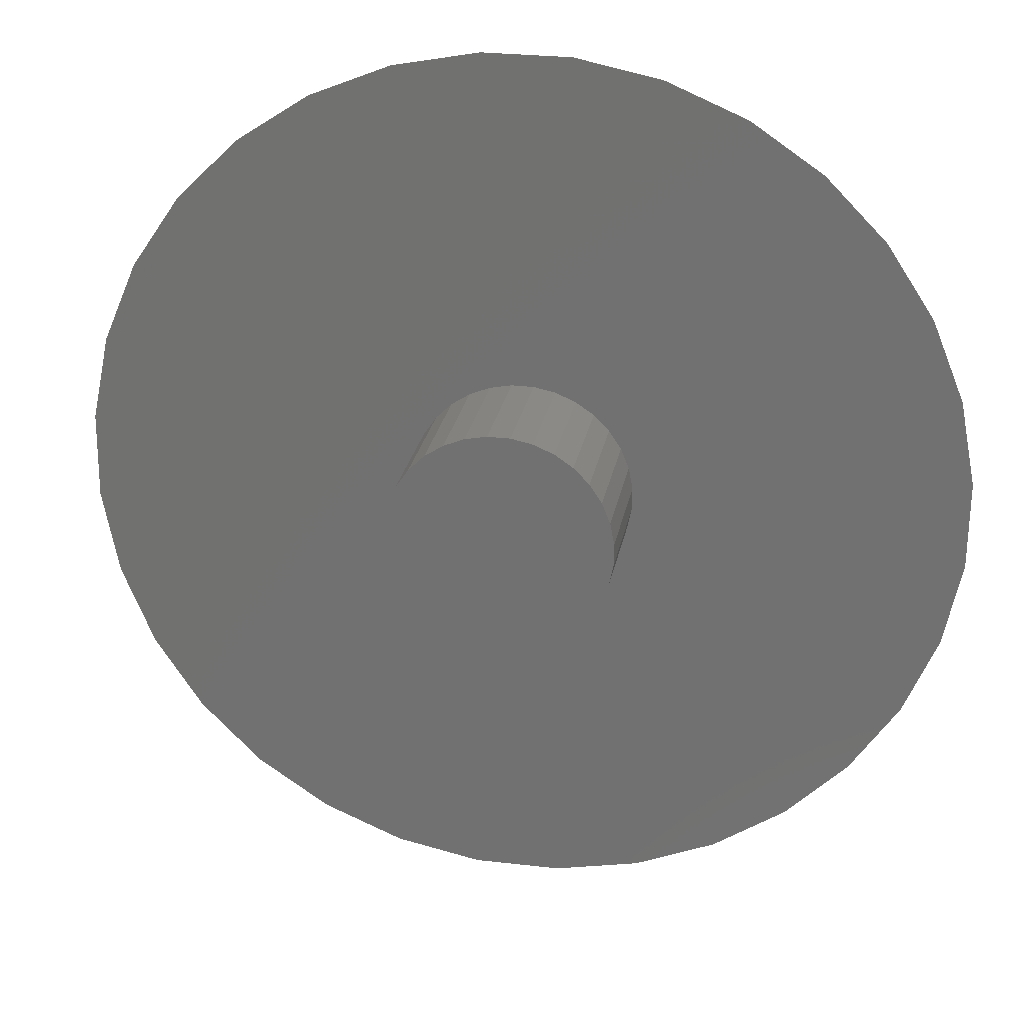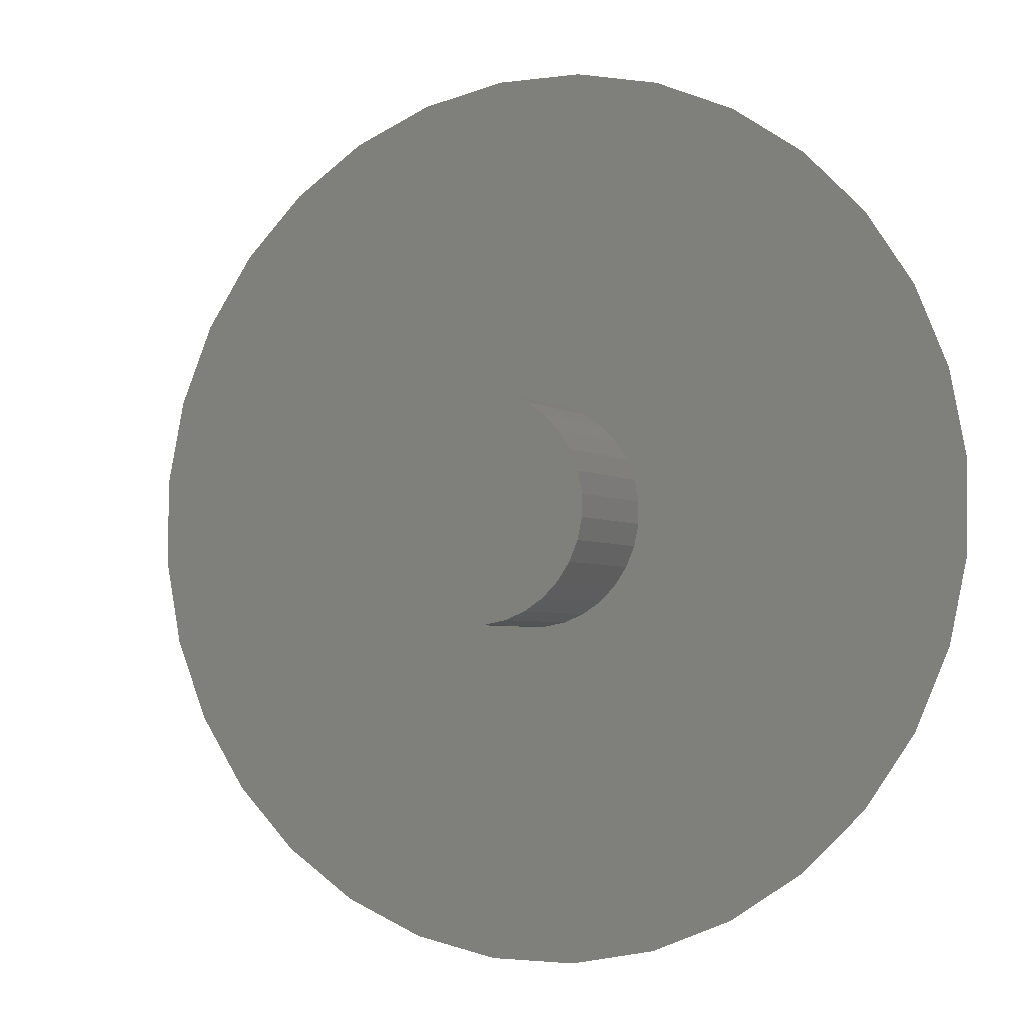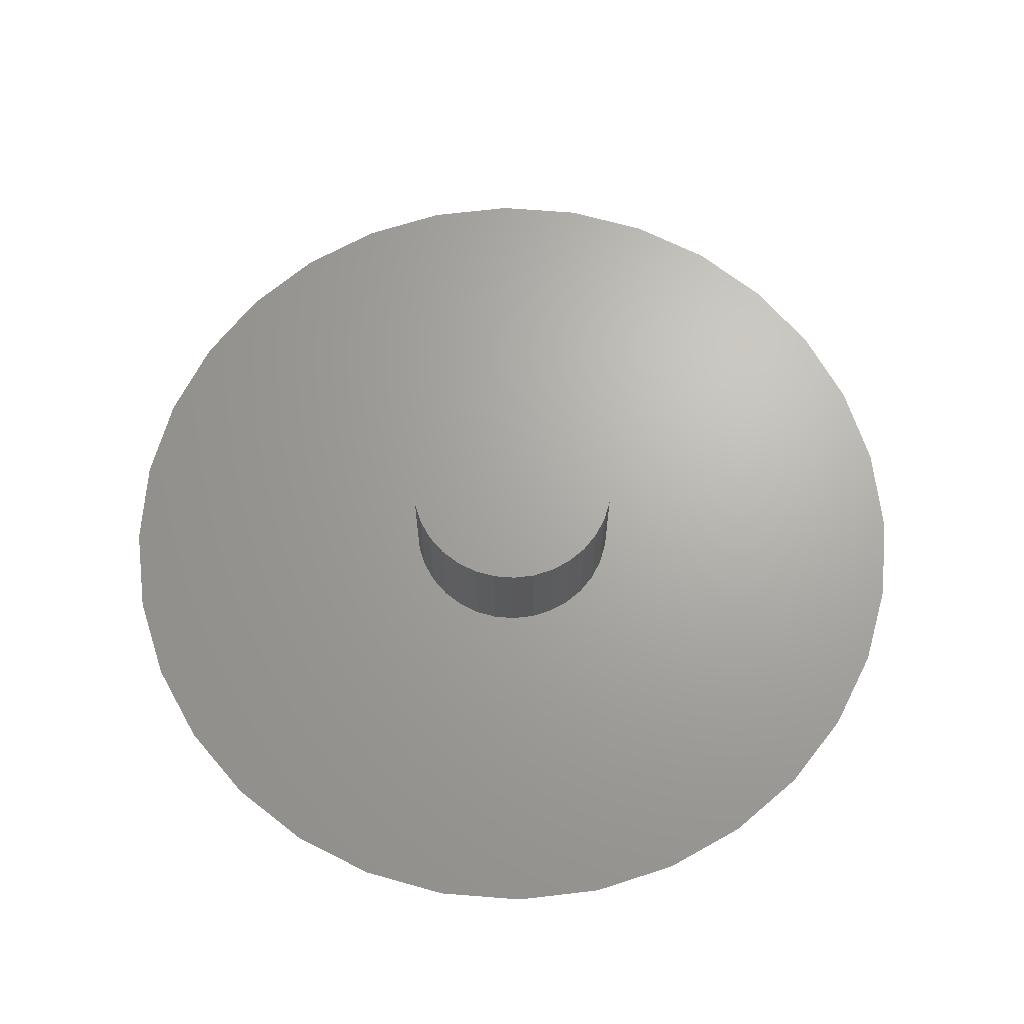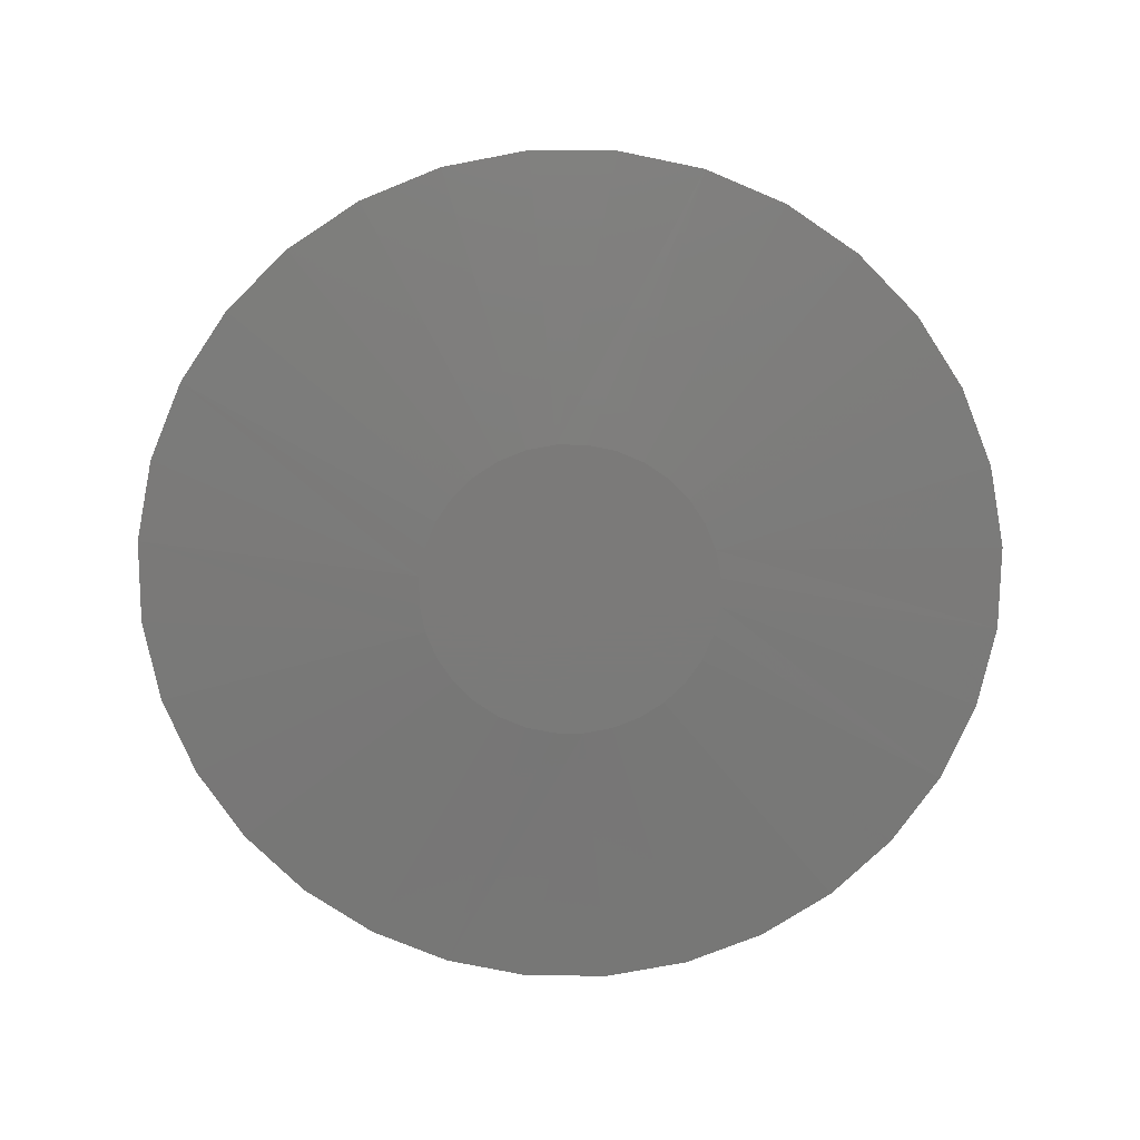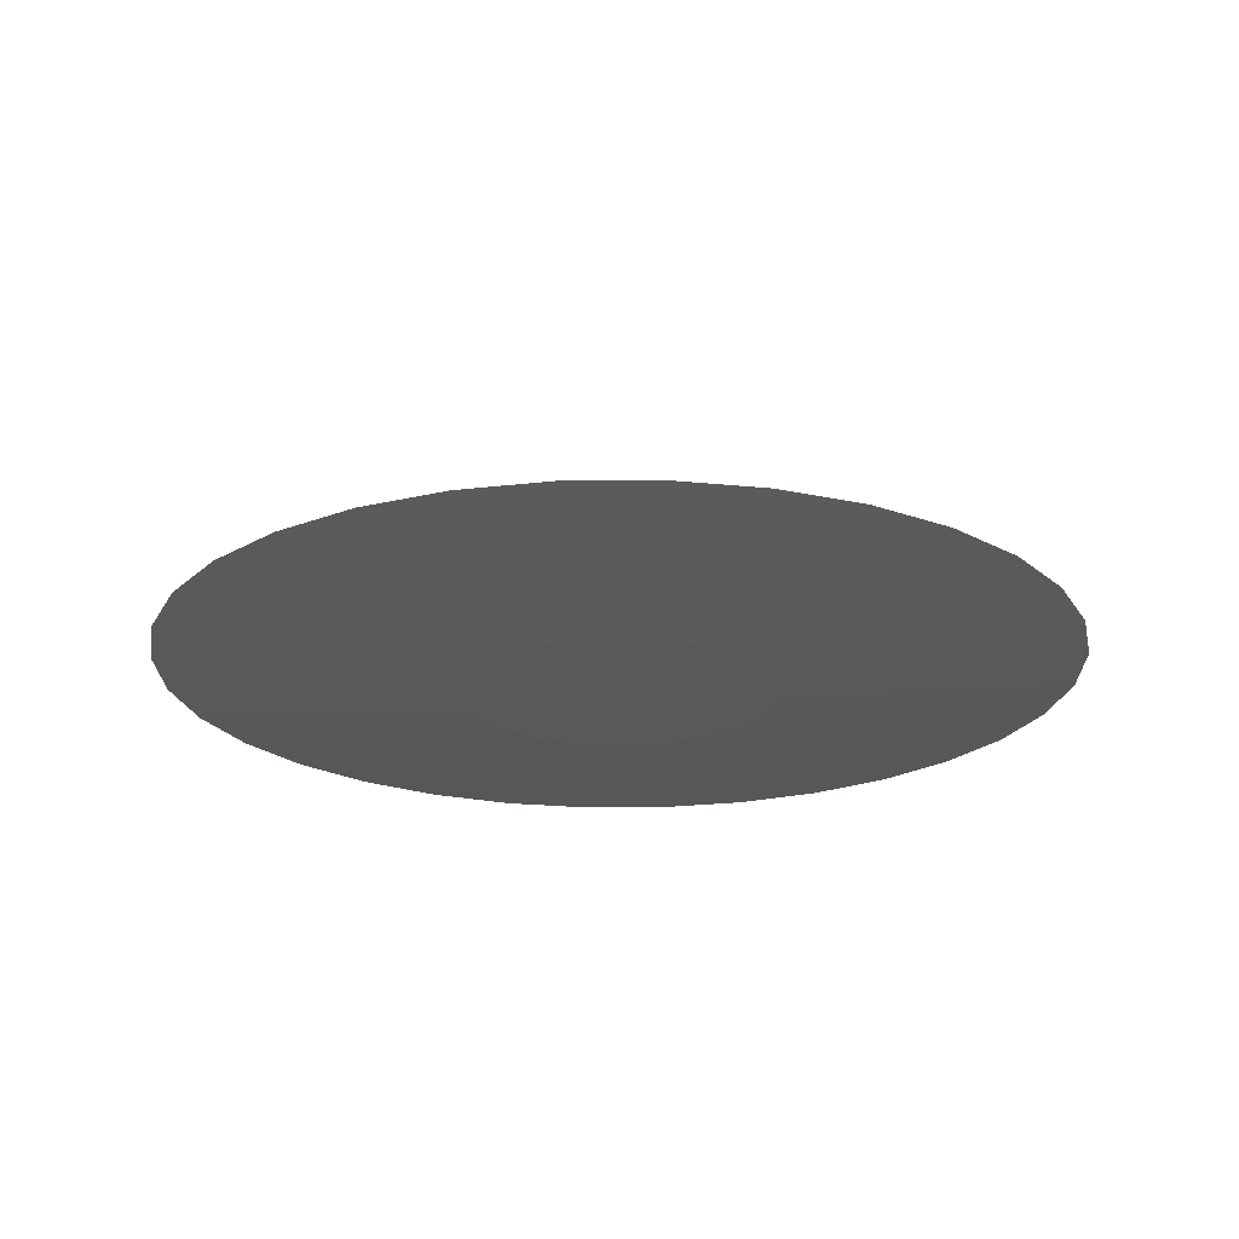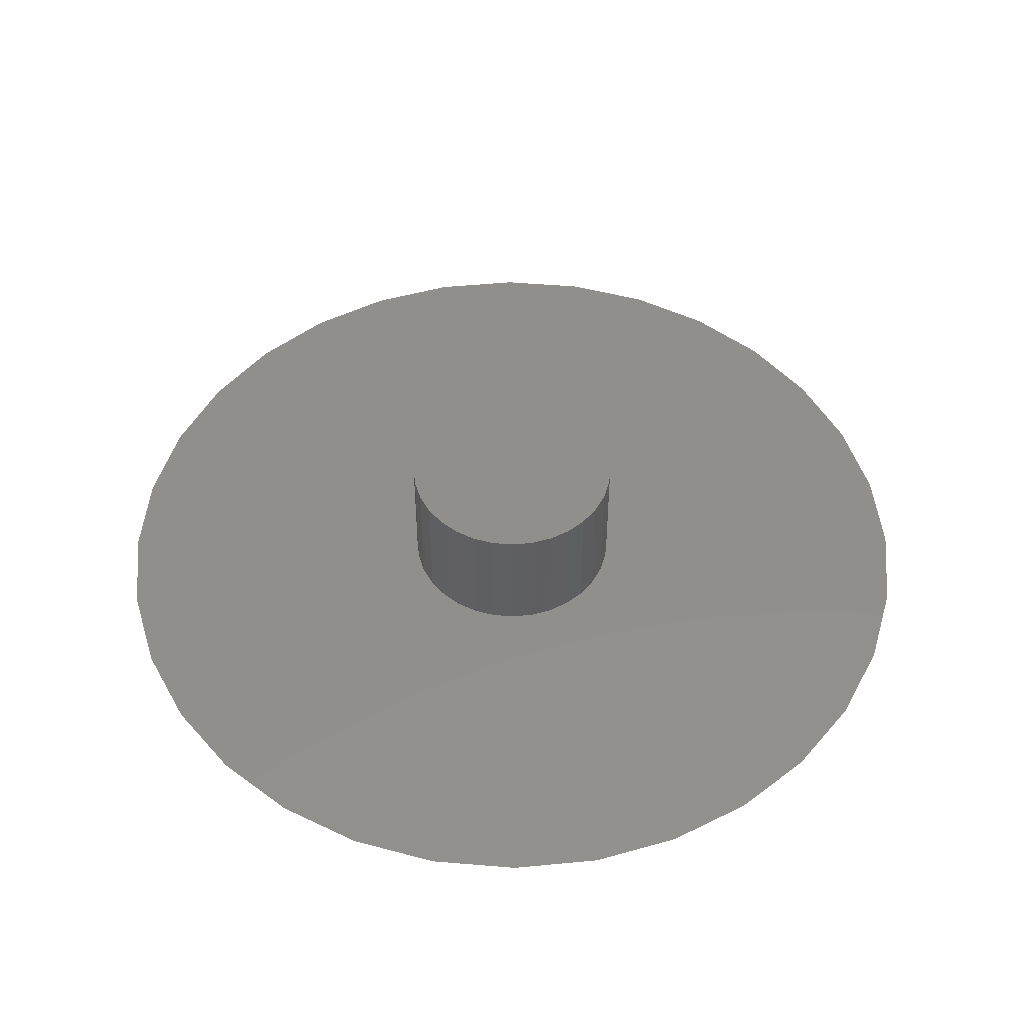
<metadata>
{"format":"stl","ext":"stl","renderer":"f3d","projection":"perspective","resolution":1024,"background":"white","views":[{"elev":24.8,"azim":10.1,"up":"+Y"},{"elev":-3.6,"azim":26.6,"up":"+Y"},{"elev":67.0,"azim":-29.8,"up":"+Z"},{"elev":-73.4,"azim":-124.7,"up":"+Z"},{"elev":-21.3,"azim":-179.7,"up":"+Z"},{"elev":49.8,"azim":-17.8,"up":"+Z"}]}
</metadata>
<code>
# stl→obj: 128 verts, 252 faces
v -0.02833 -0.0904 0.185
v -0.01015 -0.09419 0.185
v 0.008425 -0.09436 0.185
v 0.02667 -0.0909 0.185
v -0.008425 0.09436 0.185
v -0.02667 0.0909 0.185
v 0.02833 0.0904 0.185
v 0.01015 0.09419 0.185
v -0.04542 -0.08314 0.185
v 0.04389 -0.08395 0.185
v 0.05943 -0.07378 0.185
v -0.06077 -0.07268 0.185
v 0.04542 0.08314 0.185
v -0.04389 0.08395 0.185
v 0.06077 0.07268 0.185
v -0.05943 0.07378 0.185
v -0.07268 0.06077 0.185
v 0.07378 0.05943 0.185
v -0.08314 0.04542 0.185
v 0.08395 0.04389 0.185
v -0.0904 0.02833 0.185
v 0.0909 0.02667 0.185
v -0.09419 0.01015 0.185
v 0.09436 0.008425 0.185
v -0.09436 -0.008425 0.185
v 0.09419 -0.01015 0.185
v -0.0909 -0.02667 0.185
v 0.0904 -0.02833 0.185
v -0.08395 -0.04389 0.185
v 0.08314 -0.04542 0.185
v -0.07378 -0.05943 0.185
v 0.07268 -0.06077 0.185
v -0.3735 -0.03335 0.07442
v -0.06077 -0.07268 0.07442
v -0.07378 -0.05943 0.07442
v -0.08395 -0.04389 0.07442
v -0.0909 -0.02667 0.07442
v -0.3728 0.04016 0.07442
v -0.09419 0.01015 0.07442
v -0.0904 0.02833 0.07442
v -0.08314 0.04542 0.07442
v 0.07268 -0.06077 0.07442
v 0.05943 -0.07378 0.07442
v 0.3728 -0.04016 0.07442
v 0.08314 -0.04542 0.07442
v 0.01015 0.09419 0.07442
v 0.3598 0.1056 0.07442
v 0.3323 0.1737 0.07442
v 0.292 0.2352 0.07442
v 0.2405 0.2877 0.07442
v 0.1798 0.3291 0.07442
v 0.1121 0.3578 0.07442
v 0.04016 0.3728 0.07442
v -0.03335 0.3735 0.07442
v -0.008425 0.09436 0.07442
v -0.01015 -0.09419 0.07442
v -0.3598 -0.1056 0.07442
v -0.3323 -0.1737 0.07442
v -0.292 -0.2352 0.07442
v -0.2405 -0.2877 0.07442
v -0.1798 -0.3291 0.07442
v -0.1121 -0.3578 0.07442
v -0.04016 -0.3728 0.07442
v 0.03335 -0.3735 0.07442
v 0.008425 -0.09436 0.07442
v -0.02833 -0.0904 0.07442
v -0.04542 -0.08314 0.07442
v -0.3578 0.1121 0.07442
v -0.07268 0.06077 0.07442
v -0.05943 0.07378 0.07442
v -0.04389 0.08395 0.07442
v -0.02667 0.0909 0.07442
v -0.3291 0.1798 0.07442
v -0.1056 0.3598 0.07442
v -0.1737 0.3323 0.07442
v -0.2352 0.292 0.07442
v -0.2877 0.2405 0.07442
v 0.1056 -0.3598 0.07442
v 0.1737 -0.3323 0.07442
v 0.2352 -0.292 0.07442
v 0.2877 -0.2405 0.07442
v 0.3291 -0.1798 0.07442
v 0.3578 -0.1121 0.07442
v 0.02667 -0.0909 0.07442
v 0.04389 -0.08395 0.07442
v 0.3735 0.03335 0.07442
v 0.08395 0.04389 0.07442
v 0.0909 0.02667 0.07442
v 0.09436 0.008425 0.07442
v 0.09419 -0.01015 0.07442
v 0.0904 -0.02833 0.07442
v 0.02833 0.0904 0.07442
v 0.04542 0.08314 0.07442
v 0.06077 0.07268 0.07442
v 0.07378 0.05943 0.07442
v -0.09436 -0.008425 0.07442
v 0.01158 -0.1297 0.05469
v -0.01395 -0.1295 0.05469
v -0.03895 -0.1243 0.05469
v 0.03667 -0.125 0.05469
v 0.06035 -0.1154 0.05469
v 0.03895 0.1243 0.05469
v -0.03667 0.125 0.05469
v -0.01158 0.1297 0.05469
v 0.01395 0.1295 0.05469
v 0.06245 0.1143 0.05469
v 0.08355 0.09994 0.05469
v -0.08172 0.1014 0.05469
v -0.06035 0.1154 0.05469
v -0.09994 0.08355 0.05469
v 0.1014 0.08172 0.05469
v -0.1143 0.06245 0.05469
v 0.1154 0.06035 0.05469
v -0.1243 0.03895 0.05469
v 0.125 0.03667 0.05469
v -0.1295 0.01395 0.05469
v 0.1297 0.01158 0.05469
v -0.1297 -0.01158 0.05469
v 0.1295 -0.01395 0.05469
v -0.125 -0.03667 0.05469
v 0.1243 -0.03895 0.05469
v -0.1154 -0.06035 0.05469
v 0.1143 -0.06245 0.05469
v -0.1014 -0.08172 0.05469
v 0.09994 -0.08355 0.05469
v -0.08355 -0.09994 0.05469
v 0.08172 -0.1014 0.05469
v -0.06245 -0.1143 0.05469
f 1 2 3
f 4 1 3
f 5 6 7
f 8 5 7
f 9 1 4
f 9 4 10
f 9 10 11
f 9 11 12
f 13 7 6
f 13 6 14
f 13 14 15
f 14 16 15
f 15 16 17
f 15 17 18
f 18 17 19
f 18 19 20
f 20 19 21
f 20 21 22
f 22 21 23
f 22 23 24
f 24 23 25
f 24 25 26
f 26 25 27
f 26 27 28
f 28 27 29
f 28 29 30
f 30 29 31
f 30 31 32
f 32 31 12
f 32 12 11
f 33 34 35
f 33 35 36
f 37 33 36
f 38 39 40
f 41 38 40
f 42 43 44
f 45 42 44
f 46 47 48
f 46 48 49
f 46 49 50
f 46 50 51
f 46 51 52
f 46 52 53
f 46 53 54
f 46 54 55
f 56 57 58
f 56 58 59
f 56 59 60
f 56 60 61
f 56 61 62
f 56 62 63
f 56 63 64
f 56 64 65
f 57 56 66
f 57 66 67
f 57 67 34
f 57 34 33
f 68 38 41
f 68 41 69
f 68 69 70
f 68 70 71
f 68 71 72
f 68 72 55
f 68 55 73
f 55 54 74
f 55 74 75
f 55 75 76
f 55 76 77
f 55 77 73
f 65 64 78
f 65 78 79
f 65 79 80
f 65 80 81
f 65 81 82
f 65 82 83
f 65 83 84
f 83 44 43
f 83 43 85
f 83 85 84
f 86 47 87
f 86 87 88
f 86 88 89
f 86 89 90
f 86 90 91
f 86 91 45
f 86 45 44
f 47 46 92
f 47 92 93
f 47 93 94
f 47 94 95
f 47 95 87
f 37 96 33
f 33 96 39
f 33 39 38
f 97 98 99
f 97 99 100
f 101 100 99
f 102 103 104
f 102 104 105
f 106 107 108
f 106 108 109
f 106 109 103
f 106 103 102
f 108 107 110
f 110 107 111
f 110 111 112
f 112 111 113
f 112 113 114
f 114 113 115
f 114 115 116
f 116 115 117
f 116 117 118
f 118 117 119
f 118 119 120
f 120 119 121
f 120 121 122
f 122 121 123
f 122 123 124
f 124 123 125
f 124 125 126
f 126 125 127
f 126 127 128
f 128 127 101
f 128 101 99
f 13 93 7
f 7 93 92
f 7 92 8
f 8 92 46
f 8 46 5
f 5 46 55
f 5 55 6
f 6 55 72
f 6 72 14
f 14 72 71
f 14 71 16
f 16 71 70
f 16 70 17
f 17 70 69
f 17 69 19
f 19 69 41
f 19 41 21
f 21 41 40
f 21 40 23
f 23 40 39
f 23 39 25
f 25 39 96
f 25 96 27
f 27 96 37
f 27 37 29
f 29 37 36
f 29 36 31
f 31 36 35
f 31 35 12
f 12 35 34
f 12 34 9
f 9 34 67
f 105 53 102
f 103 74 104
f 110 68 73
f 108 76 109
f 114 68 112
f 68 110 112
f 118 33 116
f 122 58 120
f 106 102 53
f 106 53 52
f 106 52 51
f 61 60 124
f 61 124 126
f 61 126 128
f 53 105 54
f 54 105 104
f 54 104 74
f 74 103 75
f 75 103 109
f 75 109 76
f 76 108 77
f 77 108 110
f 77 110 73
f 68 114 38
f 38 114 116
f 38 116 33
f 33 118 57
f 57 118 120
f 57 120 58
f 58 122 59
f 59 122 124
f 59 124 60
f 9 67 1
f 1 67 66
f 1 66 2
f 2 66 56
f 2 56 3
f 3 56 65
f 3 65 4
f 4 65 84
f 4 84 10
f 10 84 85
f 10 85 11
f 11 85 43
f 11 43 32
f 32 43 42
f 32 42 30
f 30 42 45
f 30 45 28
f 28 45 91
f 28 91 26
f 26 91 90
f 26 90 24
f 24 90 89
f 24 89 22
f 22 89 88
f 22 88 20
f 20 88 87
f 20 87 18
f 18 87 95
f 18 95 15
f 15 95 94
f 15 94 13
f 13 94 93
f 98 63 99
f 100 78 97
f 125 83 82
f 127 80 101
f 121 83 123
f 83 125 123
f 117 86 119
f 113 48 115
f 128 99 63
f 128 63 62
f 128 62 61
f 51 50 111
f 51 111 107
f 51 107 106
f 63 98 64
f 64 98 97
f 64 97 78
f 78 100 79
f 79 100 101
f 79 101 80
f 80 127 81
f 81 127 125
f 81 125 82
f 83 121 44
f 44 121 119
f 44 119 86
f 86 117 47
f 47 117 115
f 47 115 48
f 48 113 49
f 49 113 111
f 49 111 50

</code>
